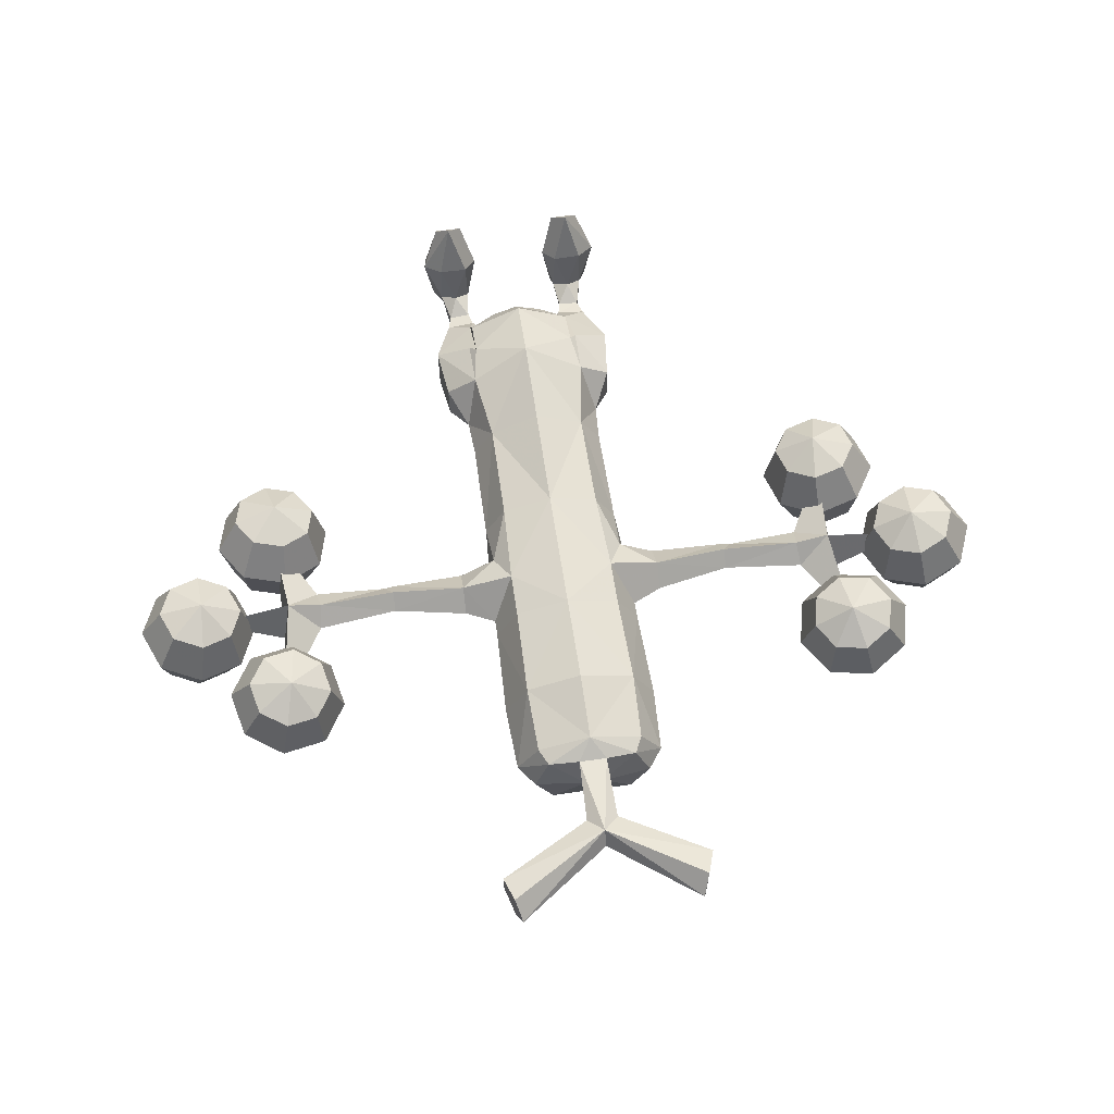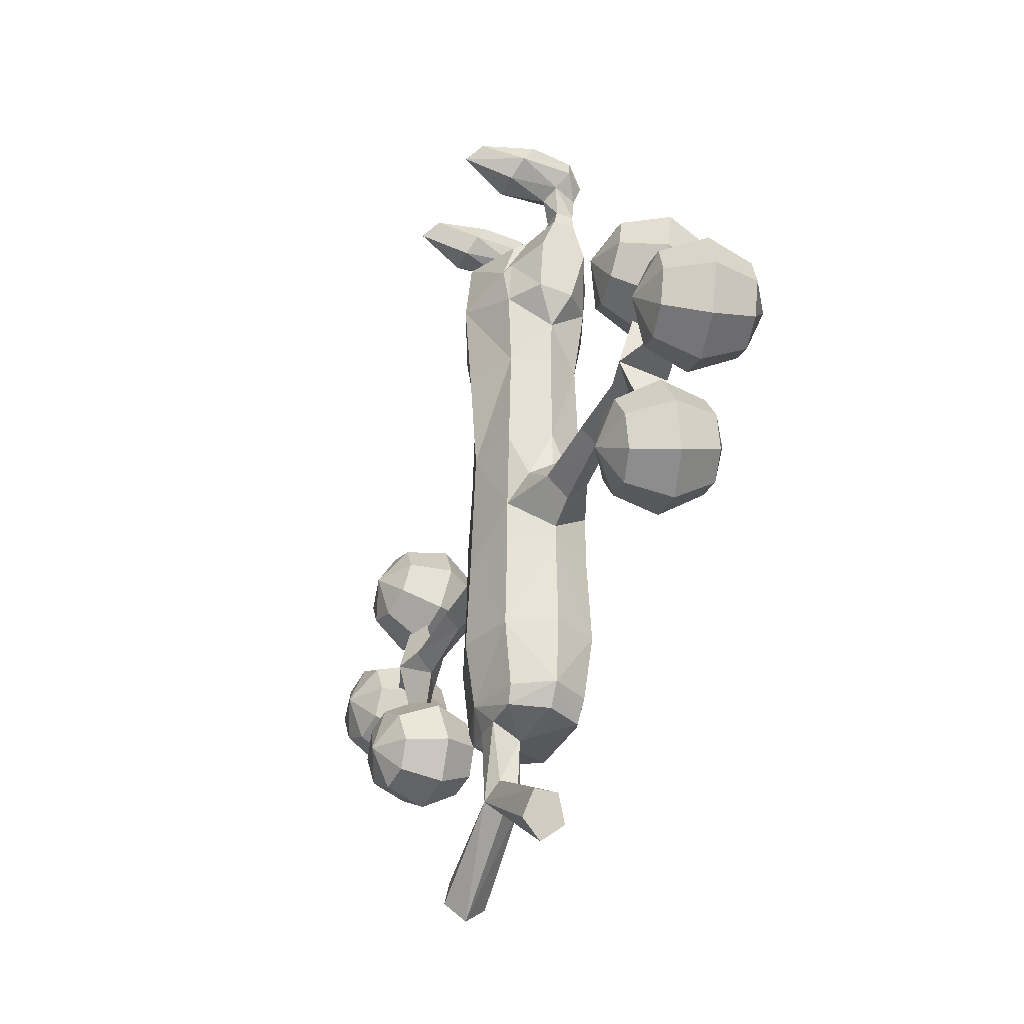
<metadata>
{"format":"obj","ext":"obj","renderer":"f3d","projection":"perspective","resolution":1024,"background":"white","views":[{"elev":61.4,"azim":171.6,"up":"+Y"},{"elev":-34.1,"azim":-112.0,"up":"+Z"}]}
</metadata>
<code>
o usokkie
v 0 0.9196 -1.59
v 0.799 0.5069 -1.589
v 0.799 0.696 -2.156
v 0 0.4421 -1.218
v 0.3993 0.3145 -1.237
v 0.799 -0.6831 -2.156
v 0.799 -0.4916 -1.589
v 0 -0.8657 -1.59
v 0.5251 -0.0306 -1.309
v 0 -0.4291 -1.218
v 0 -0.7209 -3.747
v 0 -0.9591 -2.461
v -0.9138 -0.5907 -2.723
v -0.799 -0.6831 -2.156
v -0.7399 -0.504 -3.747
v 0 1.011 -2.461
v -0.888 0.6417 -2.73
v -0.799 0.696 -2.156
v 0 0.9157 -3.747
v -0.7399 0.5432 -3.747
v -0.799 0.5069 -1.589
v -0.5251 -0.0306 -1.309
v -0.3993 0.3145 -1.237
v -1.079 0.009545 -3.197
v -1.046 0.01959 -3.747
v 0 0.00646 -1.155
v 0.9138 -0.5907 -2.723
v 0.7399 -0.504 -3.747
v 0.888 0.6417 -2.73
v 0.7399 0.5432 -3.747
v 1.079 0.009545 -3.197
v 1.046 0.01959 -3.747
v -0.799 -0.4916 -1.589
v -0.7479 -0.002232 -1.142
v -0.7603 -0.3816 -1.193
v -0.8179 0.2812 -1.43
v -0.7971 -0.06349 -0.9116
v -1.433 0.2913 -1.913
v -1.166 -0.02397 -1.165
v -1.105 -0.08991 -0.9221
v -1.165 -0.3438 -1.189
v -1.348 -0.2141 -2.741
v -1.348 0.3034 -2.684
v -1.433 -0.394 -1.989
v -0.8978 0.5952 -2.054
v -0.8357 -0.3665 -0.9281
v -1.108 -0.3545 -0.9383
v -1.207 -0.04236 -0.4836
v -1.037 -0.4155 -0.537
v -0.9771 0.08112 -0.6343
v -0.7486 -0.04377 -0.4905
v -1.194 1.209 -0.01403
v -1.45 0.6068 -0.2838
v -1.403 0.4206 0.01386
v -0.7855 1.209 -0.01408
v -0.9959 1.417 -0.1989
v -1.19 0.7195 -0.5175
v -0.7261 -0.2382 -0.2185
v -0.5884 0.6068 -0.2839
v -0.7717 0.7191 -0.526
v -1.094 -0.508 -0.2759
v -1.327 -0.2241 -0.219
v -0.7863 -0.2705 0.03154
v -1.258 -0.2564 0.03103
v -0.6823 0.4206 0.01381
v 0.7603 -0.3816 -1.193
v 0.7479 -0.002241 -1.142
v 0.8179 0.2812 -1.43
v 0.7971 -0.0635 -0.9116
v 1.166 -0.02398 -1.165
v 1.433 0.2913 -1.913
v 1.165 -0.3438 -1.189
v 1.105 -0.08992 -0.9221
v 1.348 0.3034 -2.684
v 1.348 -0.2141 -2.741
v 1.433 -0.394 -1.989
v 0.8978 0.5952 -2.054
v 0.8356 -0.3665 -0.928
v 1.108 -0.3545 -0.9383
v 1.207 -0.04236 -0.4836
v 1.037 -0.4155 -0.537
v 0.7486 -0.04377 -0.4905
v 0.9771 0.08112 -0.6343
v 1.403 0.4207 0.01385
v 1.45 0.6068 -0.2838
v 1.194 1.209 -0.01405
v 0.9959 1.417 -0.1989
v 0.7855 1.209 -0.0141
v 1.19 0.7195 -0.5175
v 0.7261 -0.2382 -0.2185
v 0.7717 0.7191 -0.526
v 0.5884 0.6068 -0.2839
v 1.327 -0.2241 -0.219
v 1.094 -0.508 -0.2759
v 1.258 -0.2564 0.03104
v 0.7863 -0.2705 0.03154
v 0.6823 0.4207 0.01379
v -1e-06 0.8139 -5.263
v -1e-06 -0.7868 -5.263
v -1.059 0.01358 -5.263
v 1.059 0.01358 -5.263
v -0.7487 0.5795 -5.263
v 0.7487 0.5795 -5.263
v 0.7487 -0.5524 -5.263
v -0.7487 -0.5524 -5.263
v -1.026 0.3749 -6.021
v -1.095 0.02561 -5.861
v 1.095 0.02561 -5.861
v 1.026 0.3749 -6.021
v -0.7986 -0.6079 -6.461
v -1e-06 0.8809 -7.165
v -0.7986 0.6241 -6.474
v 0.7986 0.6241 -6.474
v -1.13 0.009158 -6.925
v -1.13 0.009705 -7.162
v -0.7986 -0.6063 -7.161
v -1e-06 -0.8615 -7.161
v -0.7986 0.6257 -7.164
v 0.7986 0.6257 -7.164
v 0.7986 -0.6079 -6.461
v 0.7986 -0.6063 -7.161
v -1.026 -0.3229 -6.02
v 1.026 -0.3229 -6.02
v 1.13 0.009158 -6.925
v 1.13 0.009705 -7.162
v -2.683 0.06209 -6.089
v -2.685 -0.2424 -6.288
v -1.569 -0.3039 -6.413
v -1.565 -0.02534 -6.007
v -1.569 0.3168 -6.413
v -2.688 0.04925 -6.526
v -1.572 0.00646 -6.716
v -2.685 0.2718 -6.304
v -2.83 0.04357 -6.101
v -3.9 0.06892 -6.052
v -3.854 -0.1342 -6.363
v -3.854 0.3142 -6.377
v -3.9 0.05285 -6.657
v -4.583 -0.01805 -7.745
v -4.583 -0.01805 -7.745
v -4.495 -0.1998 -6.615
v -4.355 0.4368 -6.375
v -4.517 0.05325 -4.917
v -4.517 0.05325 -4.917
v -5.641 -0.009751 -6.302
v -4.495 -0.187 -6.108
v -3.925 0.5689 -7.523
v -3.822 0.4796 -7.981
v -4.395 0.8431 -7.927
v -3.81 -0.04867 -7.275
v -3.664 -0.1749 -7.923
v -4.117 -0.6478 -7.329
v -4.014 -0.7371 -7.787
v -4.666 -0.8776 -7.652
v -4.326 0.6711 -7.278
v -4.377 0.09592 -6.929
v -4.518 -0.5456 -7.084
v -4.791 0.7265 -7.39
v -5.034 0.1742 -7.087
v -4.983 -0.4902 -7.196
v -5.047 0.7025 -7.793
v -5.396 0.1403 -7.657
v -5.238 -0.5142 -7.599
v -4.944 0.6133 -8.251
v -5.251 0.01412 -8.304
v -5.135 -0.6034 -8.057
v -4.542 0.511 -8.495
v -4.683 -0.1305 -8.651
v -4.734 -0.7057 -8.301
v -4.078 0.4557 -8.384
v -4.026 -0.2087 -8.492
v -4.269 -0.761 -8.19
v -4.395 0.8431 -4.782
v -3.822 0.4796 -4.728
v -3.925 0.5689 -5.186
v -3.664 -0.1749 -4.786
v -3.81 -0.04867 -5.434
v -4.014 -0.7371 -4.922
v -4.117 -0.6478 -5.38
v -4.666 -0.8776 -5.056
v -4.326 0.6711 -5.431
v -4.377 0.09592 -5.78
v -4.518 -0.5456 -5.625
v -4.791 0.7265 -5.319
v -5.034 0.1742 -5.622
v -4.983 -0.4902 -5.513
v -5.047 0.7025 -4.916
v -5.396 0.1403 -5.052
v -5.238 -0.5142 -5.11
v -4.944 0.6133 -4.458
v -5.251 0.01412 -4.404
v -5.135 -0.6034 -4.652
v -4.542 0.511 -4.213
v -4.683 -0.1305 -4.058
v -4.734 -0.7057 -4.407
v -4.078 0.4557 -4.325
v -4.026 -0.2087 -4.216
v -4.269 -0.761 -4.519
v -5.676 0.8495 -6.384
v -5.104 0.4805 -6.384
v -5.285 0.5142 -6.825
v -4.962 -0.1802 -6.384
v -5.218 -0.1324 -7.008
v -5.332 -0.7454 -6.384
v -5.514 -0.7116 -6.825
v -5.998 -0.8841 -6.384
v -5.723 0.5956 -7.008
v -5.837 -0.01727 -7.266
v -5.951 -0.6302 -7.008
v -6.161 0.6771 -6.825
v -6.456 0.0979 -7.008
v -6.389 -0.5487 -6.825
v -6.342 0.7108 -6.384
v -6.712 0.1456 -6.384
v -6.57 -0.515 -6.384
v -6.161 0.6771 -5.943
v -6.456 0.0979 -5.761
v -6.389 -0.5487 -5.943
v -5.723 0.5956 -5.761
v -5.837 -0.01727 -5.503
v -5.951 -0.6302 -5.761
v -5.285 0.5142 -5.943
v -5.218 -0.1324 -5.761
v -5.514 -0.7116 -5.943
v 1.569 -0.3039 -6.413
v 2.685 -0.2424 -6.288
v 2.683 0.06209 -6.089
v 1.569 0.3168 -6.413
v 1.565 -0.02534 -6.007
v 1.572 0.00646 -6.716
v 2.688 0.04925 -6.526
v 2.685 0.2718 -6.304
v 3.853 -0.1342 -6.37
v 3.902 0.06892 -6.059
v 2.831 0.04357 -6.098
v 3.852 0.3142 -6.384
v 3.896 0.05285 -6.664
v 4.494 -0.1998 -6.626
v 4.582 -0.01805 -7.755
v 4.582 -0.01805 -7.755
v 4.354 0.4368 -6.385
v 4.516 0.05325 -4.927
v 4.516 0.05325 -4.927
v 4.494 -0.187 -6.118
v 5.64 -0.009752 -6.312
v 4.394 0.8431 -7.937
v 3.821 0.4796 -7.991
v 3.924 0.5689 -7.533
v 3.663 -0.1749 -7.933
v 3.809 -0.04867 -7.285
v 4.013 -0.7371 -7.797
v 4.116 -0.6478 -7.339
v 4.665 -0.8776 -7.663
v 4.325 0.6711 -7.288
v 4.376 0.09592 -6.939
v 4.517 -0.5456 -7.094
v 4.79 0.7265 -7.4
v 5.033 0.1742 -7.097
v 4.982 -0.4902 -7.206
v 5.046 0.7025 -7.803
v 5.395 0.1403 -7.667
v 5.237 -0.5142 -7.609
v 4.943 0.6133 -8.261
v 5.25 0.01412 -8.315
v 5.134 -0.6034 -8.067
v 4.541 0.511 -8.506
v 4.682 -0.1305 -8.661
v 4.733 -0.7057 -8.312
v 4.077 0.4557 -8.394
v 4.025 -0.2087 -8.503
v 4.268 -0.761 -8.2
v 3.924 0.5689 -5.196
v 3.821 0.4796 -4.738
v 4.394 0.8431 -4.792
v 3.809 -0.04867 -5.444
v 3.663 -0.1749 -4.796
v 4.116 -0.6478 -5.39
v 4.013 -0.7371 -4.932
v 4.665 -0.8776 -5.066
v 4.325 0.6711 -5.441
v 4.376 0.09592 -5.79
v 4.517 -0.5456 -5.635
v 4.79 0.7265 -5.329
v 5.033 0.1742 -5.632
v 4.982 -0.4902 -5.523
v 5.046 0.7025 -4.926
v 5.395 0.1403 -5.062
v 5.237 -0.5142 -5.12
v 4.943 0.6133 -4.468
v 5.25 0.01412 -4.415
v 5.134 -0.6034 -4.662
v 4.541 0.511 -4.223
v 4.682 -0.1305 -4.068
v 4.733 -0.7057 -4.417
v 4.077 0.4557 -4.335
v 4.025 -0.2087 -4.226
v 4.268 -0.761 -4.529
v 5.284 0.5142 -6.835
v 5.103 0.4805 -6.394
v 5.675 0.8495 -6.394
v 5.217 -0.1324 -7.018
v 4.961 -0.1802 -6.394
v 5.513 -0.7116 -6.835
v 5.331 -0.7454 -6.394
v 5.997 -0.8841 -6.394
v 5.722 0.5956 -7.018
v 5.836 -0.01727 -7.276
v 5.95 -0.6302 -7.018
v 6.16 0.6771 -6.835
v 6.455 0.0979 -7.018
v 6.388 -0.5488 -6.835
v 6.341 0.7108 -6.394
v 6.711 0.1456 -6.394
v 6.569 -0.515 -6.394
v 6.16 0.6771 -5.954
v 6.455 0.0979 -5.771
v 6.388 -0.5488 -5.954
v 5.722 0.5956 -5.771
v 5.836 -0.01727 -5.513
v 5.95 -0.6302 -5.771
v 5.284 0.5142 -5.954
v 5.217 -0.1324 -5.771
v 5.513 -0.7116 -5.954
v -0.124 0.1591 -9.954
v 0.124 0.1591 -9.954
v 0.6121 -0.5108 -9.805
v 1.122 0.01521 -9.485
v 0.7937 0.5696 -9.485
v 0.828 0.6648 -8.508
v 0.828 -0.6659 -8.508
v 0.7937 -0.5392 -9.485
v 0.8933 0.00642 -9.797
v -1e-06 -0.7689 -9.485
v -1e-06 0.7993 -9.485
v 0.6705 0.551 -9.736
v -0.6121 -0.5108 -9.805
v -0.7937 0.5696 -9.485
v -0.828 0.6648 -8.508
v -0.6705 0.551 -9.736
v -0.8933 0.00642 -9.797
v -1.122 0.01521 -9.485
v -0.828 -0.6659 -8.508
v -0.7937 -0.5392 -9.485
v -1e-06 0.9404 -8.508
v 1.171 -0.000547 -8.507
v 0 -0.9415 -8.508
v -1.171 -0.000546 -8.507
v 0.2087 0.5972 -9.778
v -0.2103 0.5972 -9.778
v -1e-06 0.6392 -10.94
v 0.2344 0.2327 -10.7
v 0.2344 0.5052 -10.7
v -0.2344 0.5052 -10.7
v -0.2344 0.2327 -10.7
v 1.602 0.1925 -11.45
v 1.479 0.04593 -11.83
v 1.391 0.3647 -12.09
v 1.479 0.6523 -11.83
v 1.602 0.5378 -11.45
v -1.419 0.6556 -11.84
v -1.549 0.5416 -11.45
v -1.32 0.3647 -12.09
v -1e-06 0.0987 -10.86
v -1.419 0.04923 -11.84
v -1e-06 0.3647 -11.09
v -1.549 0.1963 -11.45
f 3 1 2
f 16 1 3
f 29 16 3
f 29 30 16
f 19 16 30
f 19 20 16
f 17 16 20
f 17 18 16
f 1 16 18
f 21 1 18
f 8 6 7
f 8 12 6
f 14 12 8
f 14 13 12
f 11 12 13
f 11 27 12
f 28 27 11
f 13 15 11
f 27 6 12
f 8 33 14
f 1 5 2
f 1 4 5
f 4 1 21
f 21 23 4
f 44 13 14
f 44 42 13
f 38 42 44
f 38 43 42
f 45 43 38
f 45 17 43
f 38 44 41
f 39 38 41
f 52 55 56
f 65 64 63
f 65 54 64
f 55 54 65
f 55 52 54
f 53 62 64
f 54 53 64
f 65 59 55
f 65 63 58
f 59 65 58
f 75 6 27
f 75 76 6
f 74 76 75
f 74 71 76
f 29 71 74
f 29 77 71
f 76 71 70
f 72 76 70
f 87 88 86
f 95 97 96
f 95 84 97
f 93 84 95
f 93 85 84
f 88 97 84
f 86 88 84
f 88 92 97
f 96 97 92
f 90 96 92
f 133 131 137
f 226 231 233
f 115 118 338
f 347 115 338
f 22 23 21
f 22 26 23
f 4 23 26
f 26 5 4
f 9 5 26
f 9 2 5
f 24 15 13
f 24 25 15
f 20 25 24
f 24 17 20
f 9 8 7
f 9 10 8
f 26 10 9
f 26 22 10
f 8 10 22
f 22 33 8
f 37 35 34
f 37 46 35
f 51 46 37
f 51 49 46
f 22 35 33
f 22 34 35
f 36 34 22
f 22 21 36
f 18 36 21
f 18 45 36
f 17 45 18
f 38 36 45
f 38 39 36
f 34 36 39
f 24 43 17
f 24 42 43
f 13 42 24
f 41 33 35
f 41 44 33
f 14 33 44
f 34 40 37
f 34 39 40
f 41 40 39
f 41 47 40
f 35 47 41
f 35 46 47
f 49 47 46
f 49 48 47
f 40 47 48
f 48 50 40
f 37 40 50
f 50 51 37
f 52 53 54
f 52 56 53
f 57 53 56
f 57 48 53
f 50 48 57
f 57 60 50
f 56 60 57
f 56 59 60
f 55 59 56
f 60 51 50
f 60 59 51
f 58 51 59
f 58 49 51
f 61 49 58
f 61 62 49
f 64 62 61
f 61 63 64
f 58 63 61
f 62 48 49
f 62 53 48
f 66 69 67
f 66 78 69
f 82 69 78
f 78 81 82
f 66 9 7
f 66 67 9
f 68 9 67
f 68 2 9
f 3 2 68
f 68 77 3
f 71 77 68
f 68 70 71
f 67 70 68
f 29 3 77
f 7 72 66
f 7 76 72
f 6 76 7
f 73 67 69
f 73 70 67
f 72 70 73
f 73 79 72
f 80 79 73
f 80 81 79
f 78 79 81
f 78 66 79
f 72 79 66
f 73 83 80
f 73 69 83
f 82 83 69
f 85 86 84
f 85 87 86
f 89 87 85
f 89 91 87
f 83 91 89
f 83 82 91
f 92 91 82
f 92 87 91
f 88 87 92
f 89 80 83
f 89 85 80
f 93 80 85
f 93 81 80
f 94 81 93
f 94 90 81
f 96 90 94
f 94 95 96
f 93 95 94
f 90 82 81
f 90 92 82
f 30 101 103
f 30 32 101
f 28 101 32
f 28 104 101
f 15 100 105
f 15 25 100
f 20 100 25
f 20 102 100
f 103 109 113
f 103 101 109
f 108 109 101
f 101 123 108
f 104 123 101
f 104 120 123
f 124 119 113
f 124 125 119
f 121 125 124
f 124 120 121
f 105 122 110
f 105 100 122
f 107 122 100
f 100 106 107
f 102 106 100
f 102 112 106
f 118 114 112
f 118 115 114
f 116 114 115
f 116 110 114
f 131 127 136
f 131 128 127
f 132 128 131
f 132 114 128
f 130 114 132
f 130 112 114
f 106 112 130
f 130 129 106
f 126 129 130
f 126 128 129
f 127 128 126
f 131 130 132
f 131 133 130
f 126 130 133
f 133 134 126
f 137 134 133
f 110 128 114
f 110 122 128
f 129 128 122
f 122 107 129
f 106 129 107
f 134 127 126
f 134 136 127
f 135 136 134
f 135 146 136
f 144 146 135
f 137 135 134
f 137 142 135
f 138 142 137
f 138 140 142
f 141 142 140
f 141 145 142
f 146 145 141
f 146 142 145
f 143 142 146
f 143 135 142
f 141 136 146
f 141 138 136
f 139 138 141
f 131 138 137
f 131 136 138
f 231 232 236
f 231 228 232
f 230 228 231
f 230 124 228
f 225 124 230
f 225 120 124
f 123 120 225
f 225 229 123
f 227 229 225
f 227 228 229
f 232 228 227
f 231 225 230
f 231 226 225
f 227 225 226
f 113 228 124
f 113 109 228
f 229 228 109
f 109 108 229
f 123 229 108
f 235 232 227
f 235 236 232
f 226 235 227
f 226 233 235
f 238 237 239
f 238 233 237
f 244 233 238
f 244 234 233
f 243 234 244
f 234 235 233
f 234 236 235
f 241 236 234
f 241 237 236
f 240 237 241
f 241 238 240
f 245 238 241
f 245 244 238
f 241 244 245
f 241 242 244
f 234 242 241
f 237 231 236
f 237 233 231
f 326 324 325
f 326 336 324
f 333 336 326
f 333 343 336
f 326 331 333
f 329 327 328
f 329 345 327
f 125 345 329
f 125 330 345
f 121 330 125
f 329 119 125
f 330 327 345
f 330 331 327
f 335 334 328
f 335 348 334
f 349 334 348
f 349 339 334
f 337 334 339
f 333 342 343
f 333 346 342
f 330 346 333
f 330 117 346
f 121 117 330
f 333 331 330
f 117 342 346
f 117 116 342
f 327 335 328
f 327 332 335
f 326 332 327
f 326 325 332
f 327 331 326
f 325 335 332
f 325 348 335
f 341 338 337
f 341 347 338
f 342 347 341
f 342 115 347
f 116 115 342
f 341 343 342
f 341 336 343
f 341 340 336
f 339 340 341
f 339 324 340
f 349 324 339
f 341 337 339
f 336 340 324
f 352 325 351
f 352 348 325
f 324 353 354
f 324 349 353
f 362 363 364
f 362 365 363
f 357 363 365
f 357 356 363
f 363 366 364
f 363 354 366
f 353 366 354
f 353 361 366
f 362 350 365
f 362 360 350
f 361 350 360
f 361 353 350
f 350 357 365
f 350 358 357
f 359 358 350
f 350 352 359
f 355 363 356
f 355 351 363
f 352 351 355
f 355 359 352
f 325 363 351
f 325 324 363
f 354 363 324
f 349 350 353
f 349 348 350
f 352 350 348
f 31 27 28
f 31 75 27
f 74 75 31
f 31 29 74
f 30 29 31
f 31 32 30
f 28 32 31
f 20 98 102
f 20 19 98
f 30 98 19
f 30 103 98
f 28 99 104
f 28 11 99
f 15 99 11
f 15 105 99
f 110 99 105
f 110 117 99
f 116 117 110
f 111 113 119
f 111 98 113
f 112 98 111
f 112 102 98
f 98 103 113
f 111 118 112
f 99 120 104
f 99 117 120
f 121 120 117
f 150 148 147
f 150 151 148
f 152 151 150
f 152 153 151
f 156 147 155
f 156 150 147
f 157 150 156
f 157 152 150
f 159 155 158
f 159 156 155
f 160 156 159
f 160 157 156
f 162 158 161
f 162 159 158
f 163 159 162
f 163 160 159
f 165 161 164
f 165 162 161
f 166 162 165
f 166 163 162
f 168 164 167
f 168 165 164
f 169 165 168
f 169 166 165
f 171 167 170
f 171 168 167
f 172 168 171
f 172 169 168
f 151 170 148
f 151 171 170
f 153 171 151
f 153 172 171
f 174 177 175
f 174 176 177
f 196 176 174
f 196 197 176
f 193 197 196
f 193 194 197
f 190 194 193
f 190 191 194
f 187 191 190
f 187 188 191
f 184 188 187
f 184 185 188
f 181 185 184
f 181 182 185
f 175 182 181
f 175 177 182
f 176 179 177
f 176 178 179
f 197 178 176
f 197 198 178
f 194 198 197
f 194 195 198
f 191 195 194
f 191 192 195
f 188 192 191
f 188 189 192
f 185 189 188
f 185 186 189
f 182 186 185
f 182 183 186
f 177 183 182
f 177 179 183
f 200 203 201
f 200 202 203
f 222 202 200
f 222 223 202
f 219 223 222
f 219 220 223
f 216 220 219
f 216 217 220
f 213 217 216
f 213 214 217
f 210 214 213
f 210 211 214
f 207 211 210
f 207 208 211
f 201 208 207
f 201 203 208
f 202 205 203
f 202 204 205
f 223 204 202
f 223 224 204
f 220 224 223
f 220 221 224
f 217 221 220
f 217 218 221
f 214 218 217
f 214 215 218
f 211 215 214
f 211 212 215
f 208 212 211
f 208 209 212
f 203 209 208
f 203 205 209
f 247 250 248
f 247 249 250
f 269 249 247
f 269 270 249
f 266 270 269
f 266 267 270
f 263 267 266
f 263 264 267
f 260 264 263
f 260 261 264
f 257 261 260
f 257 258 261
f 254 258 257
f 254 255 258
f 248 255 254
f 248 250 255
f 249 252 250
f 249 251 252
f 270 251 249
f 270 271 251
f 267 271 270
f 267 268 271
f 264 268 267
f 264 265 268
f 261 265 264
f 261 262 265
f 258 262 261
f 258 259 262
f 255 259 258
f 255 256 259
f 250 256 255
f 250 252 256
f 275 273 272
f 275 276 273
f 277 276 275
f 277 278 276
f 281 272 280
f 281 275 272
f 282 275 281
f 282 277 275
f 284 280 283
f 284 281 280
f 285 281 284
f 285 282 281
f 287 283 286
f 287 284 283
f 288 284 287
f 288 285 284
f 290 286 289
f 290 287 286
f 291 287 290
f 291 288 287
f 293 289 292
f 293 290 289
f 294 290 293
f 294 291 290
f 296 292 295
f 296 293 292
f 297 293 296
f 297 294 293
f 276 295 273
f 276 296 295
f 278 296 276
f 278 297 296
f 301 299 298
f 301 302 299
f 303 302 301
f 303 304 302
f 307 298 306
f 307 301 298
f 308 301 307
f 308 303 301
f 310 306 309
f 310 307 306
f 311 307 310
f 311 308 307
f 313 309 312
f 313 310 309
f 314 310 313
f 314 311 310
f 316 312 315
f 316 313 312
f 317 313 316
f 317 314 313
f 319 315 318
f 319 316 315
f 320 316 319
f 320 317 316
f 322 318 321
f 322 319 318
f 323 319 322
f 323 320 319
f 302 321 299
f 302 322 321
f 304 322 302
f 304 323 322
f 148 149 147
f 148 170 149
f 167 149 170
f 167 164 149
f 161 149 164
f 161 158 149
f 155 149 158
f 155 147 149
f 152 154 153
f 152 157 154
f 160 154 157
f 160 163 154
f 166 154 163
f 166 169 154
f 172 154 169
f 172 153 154
f 175 173 174
f 175 181 173
f 184 173 181
f 184 187 173
f 190 173 187
f 190 193 173
f 196 173 193
f 196 174 173
f 178 180 179
f 178 198 180
f 195 180 198
f 195 192 180
f 189 180 192
f 189 186 180
f 183 180 186
f 183 179 180
f 201 199 200
f 201 207 199
f 210 199 207
f 210 213 199
f 216 199 213
f 216 219 199
f 222 199 219
f 222 200 199
f 204 206 205
f 204 224 206
f 221 206 224
f 221 218 206
f 215 206 218
f 215 212 206
f 209 206 212
f 209 205 206
f 248 246 247
f 248 254 246
f 257 246 254
f 257 260 246
f 263 246 260
f 263 266 246
f 269 246 266
f 269 247 246
f 251 253 252
f 251 271 253
f 268 253 271
f 268 265 253
f 262 253 265
f 262 259 253
f 256 253 259
f 256 252 253
f 273 274 272
f 273 295 274
f 292 274 295
f 292 289 274
f 286 274 289
f 286 283 274
f 280 274 283
f 280 272 274
f 277 279 278
f 277 282 279
f 285 279 282
f 285 288 279
f 291 279 288
f 291 294 279
f 297 279 294
f 297 278 279
f 299 300 298
f 299 321 300
f 318 300 321
f 318 315 300
f 312 300 315
f 312 309 300
f 306 300 309
f 306 298 300
f 303 305 304
f 303 308 305
f 311 305 308
f 311 314 305
f 317 305 314
f 317 320 305
f 323 305 320
f 323 304 305
f 338 334 337
f 338 344 334
f 329 334 344
f 329 328 334
f 111 338 118
f 111 344 338
f 329 344 111
f 111 119 329
f 356 359 355
f 356 358 359
f 357 358 356
f 362 361 360
f 362 366 361
f 364 366 362

</code>
